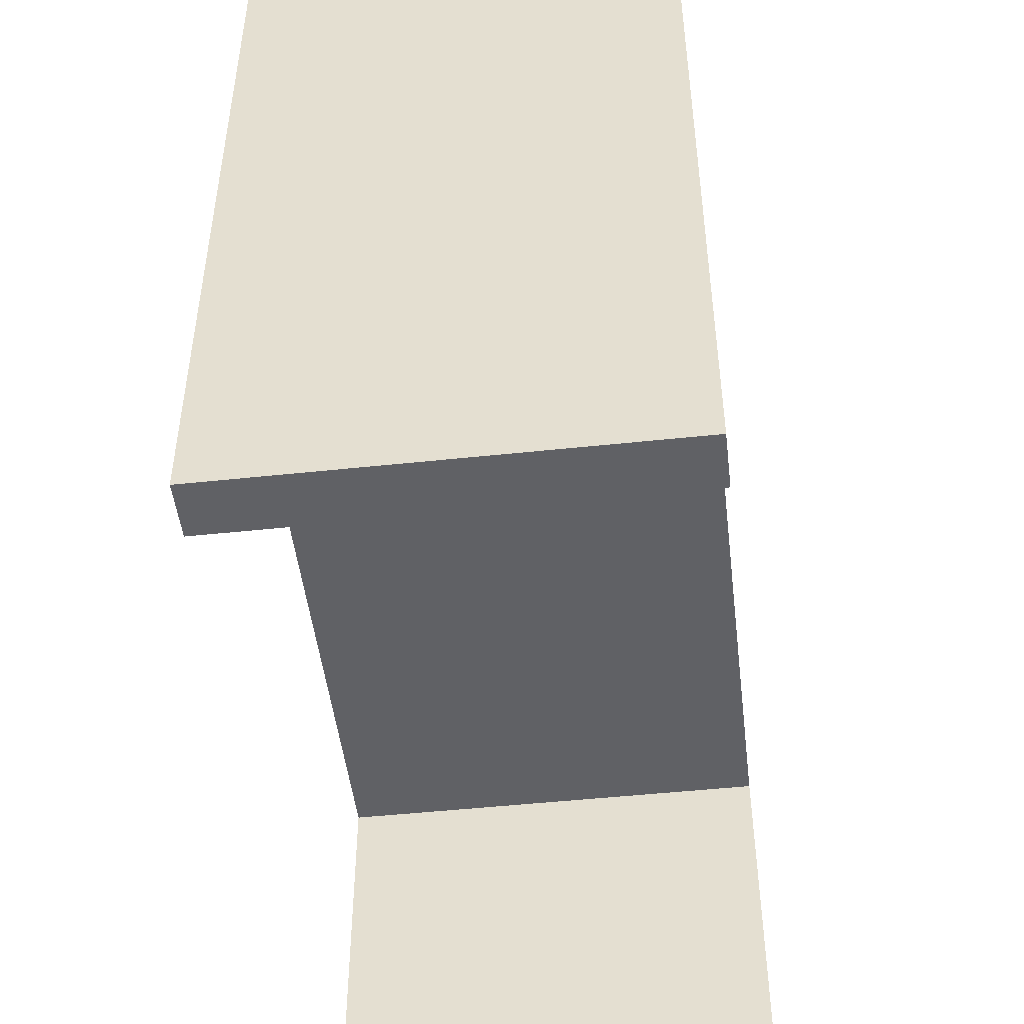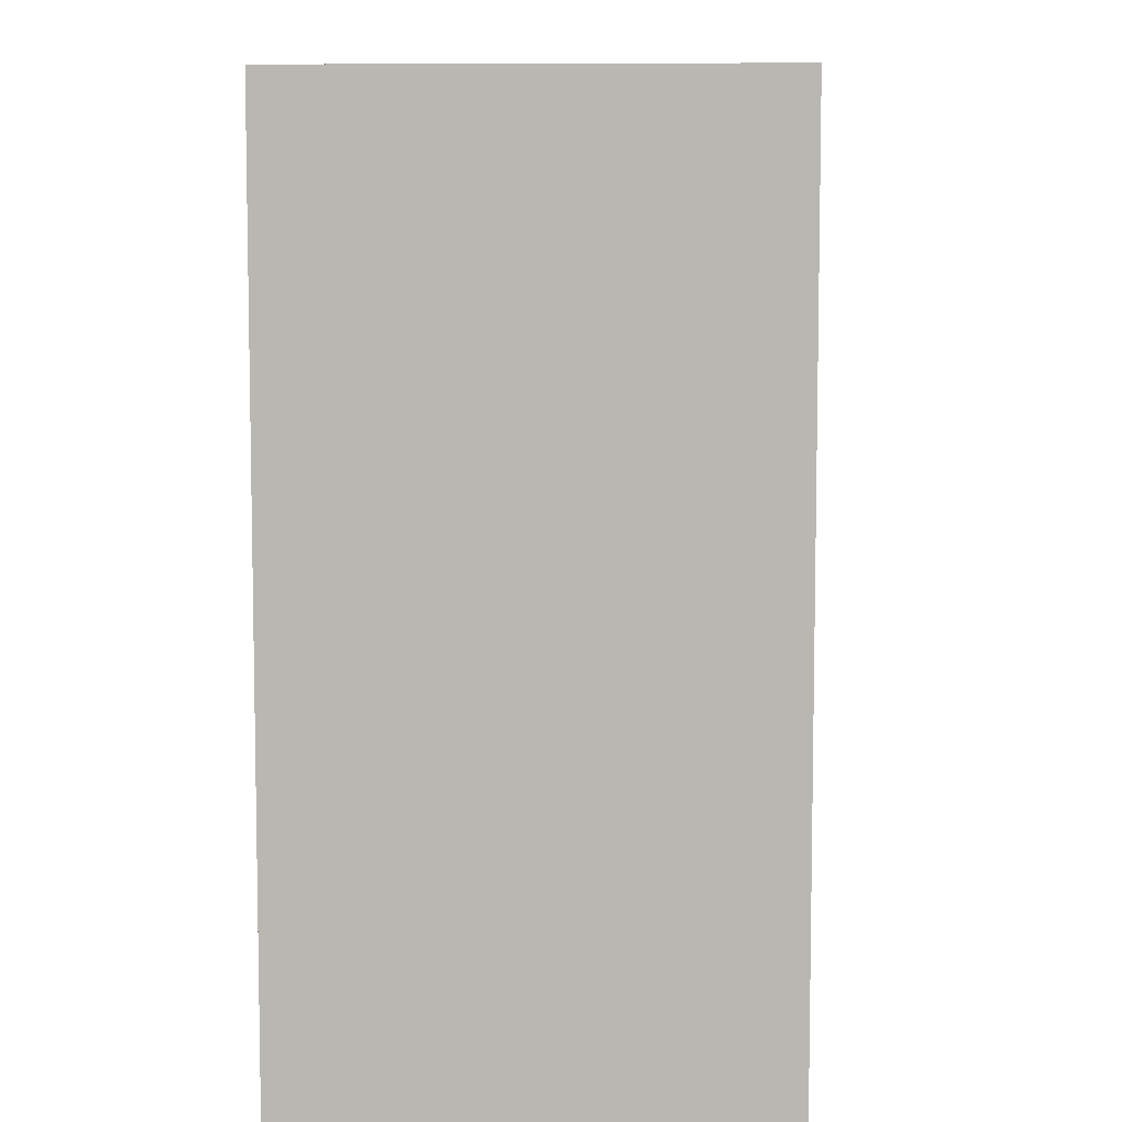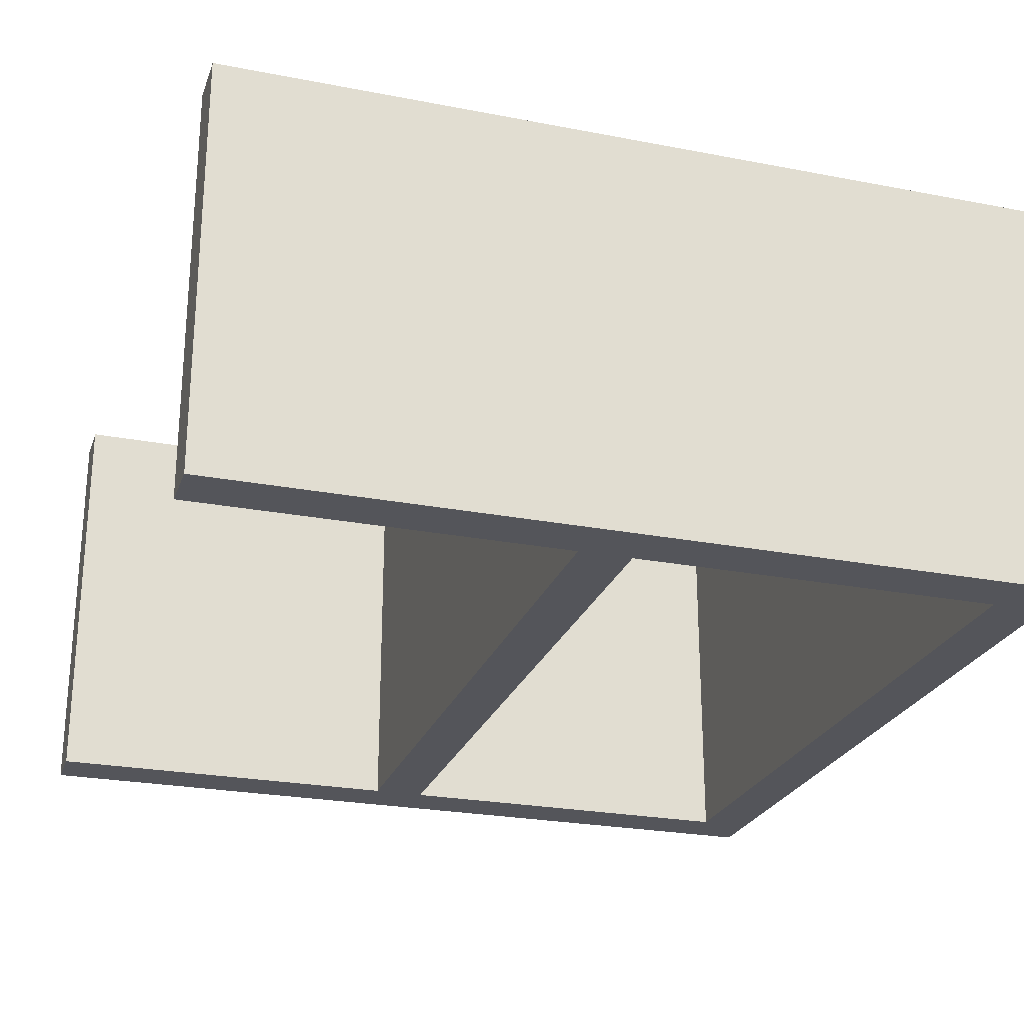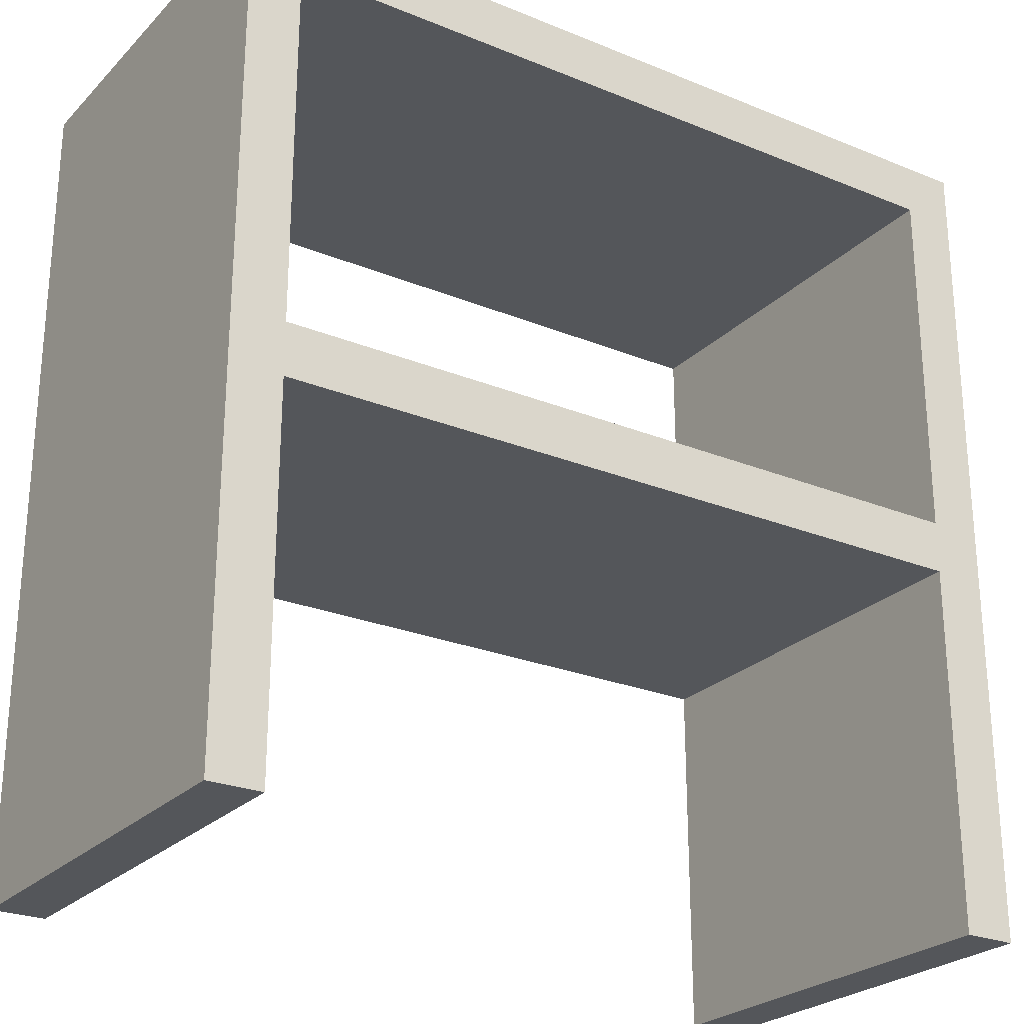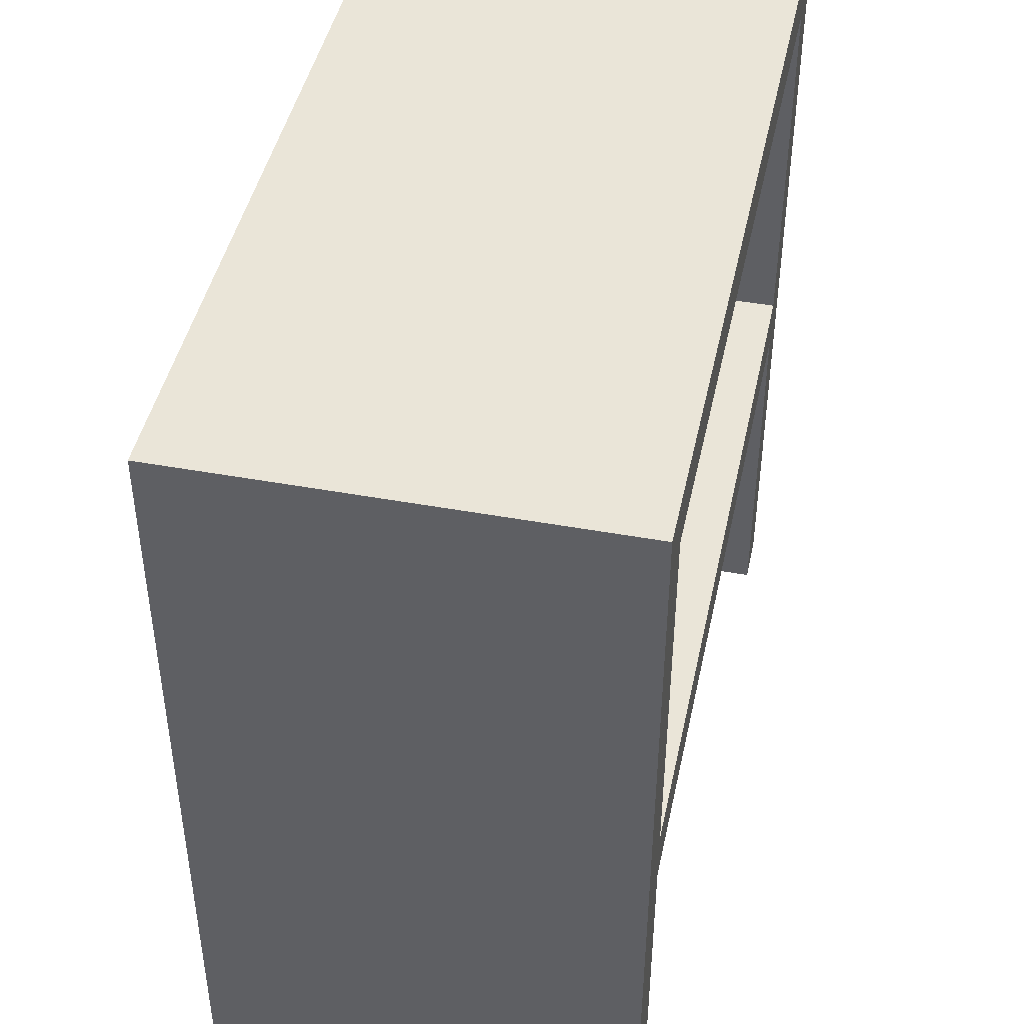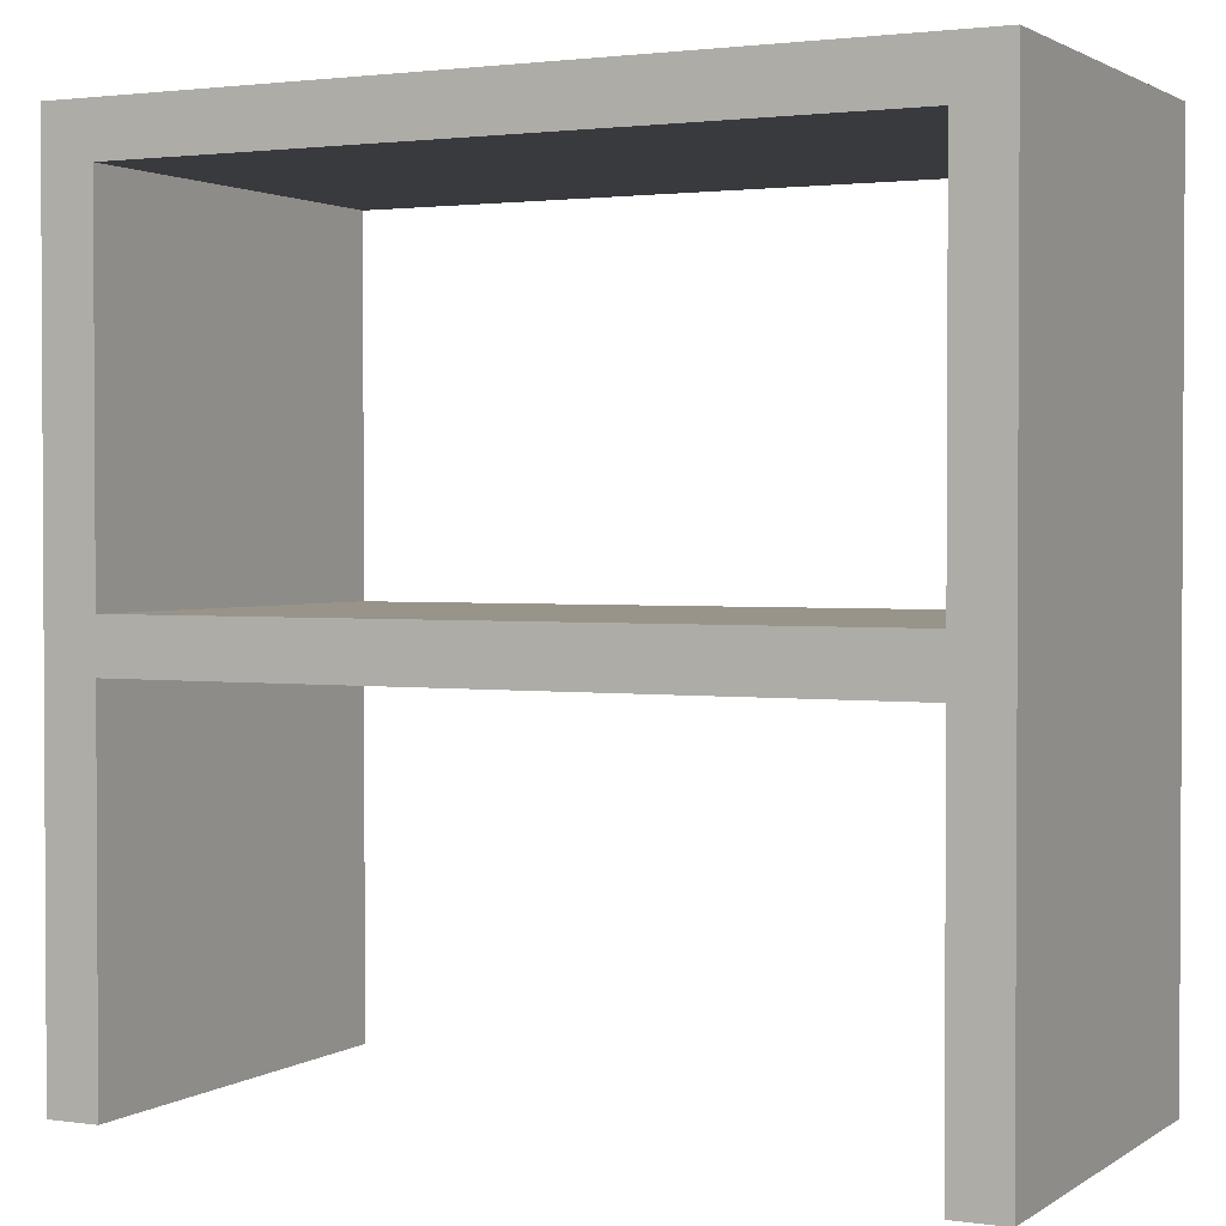
<metadata>
{"format":"obj","ext":"obj","renderer":"f3d","projection":"perspective","resolution":1024,"background":"white","views":[{"elev":-49.0,"azim":-83.2,"up":"+Y"},{"elev":7.5,"azim":92.9,"up":"+Y"},{"elev":-25.0,"azim":72.6,"up":"+Z"},{"elev":-25.4,"azim":-33.3,"up":"+Y"},{"elev":44.8,"azim":102.0,"up":"+Y"},{"elev":1.8,"azim":26.5,"up":"+Y"}]}
</metadata>
<code>
o furniture_shelf.obj
v -0.4375 1 -0.5
v -0.4375 1 -0
v 0.4375 1 0
v 0.4375 1 -0.5
v 0.4375 0.9375 -0.5
v 0.4375 0.9375 0
v -0.4375 0.9375 -0
v -0.4375 0.9375 -0.5
v -0.5 1 -0.5
v -0.5 1 -0
v -0.4375 1 -0
v -0.4375 1 -0.5
v -0.4375 -0 -0.5
v -0.4375 -0 -0
v -0.5 -0 -0
v -0.5 -0 -0.5
v 0.4375 1 -0.5
v 0.4375 1 0
v 0.5 1 0
v 0.5 1 -0.5
v 0.5 0 -0.5
v 0.5 0 0
v 0.4375 0 0
v 0.4375 0 -0.5
v -0.4375 0.5 -0.5
v -0.4375 0.5 -0
v 0.4375 0.5 0
v 0.4375 0.5 -0.5
v 0.4375 0.4375 -0.5
v 0.4375 0.4375 0
v -0.4375 0.4375 -0
v -0.4375 0.4375 -0.5
f 1 2 3 4
f 5 6 7 8
f 2 1 8 7
f 4 3 6 5
f 3 2 7 6
f 1 4 5 8
f 9 10 11 12
f 13 14 15 16
f 10 9 16 15
f 12 11 14 13
f 11 10 15 14
f 9 12 13 16
f 17 18 19 20
f 21 22 23 24
f 18 17 24 23
f 20 19 22 21
f 19 18 23 22
f 17 20 21 24
f 25 26 27 28
f 29 30 31 32
f 26 25 32 31
f 28 27 30 29
f 27 26 31 30
f 25 28 29 32

</code>
